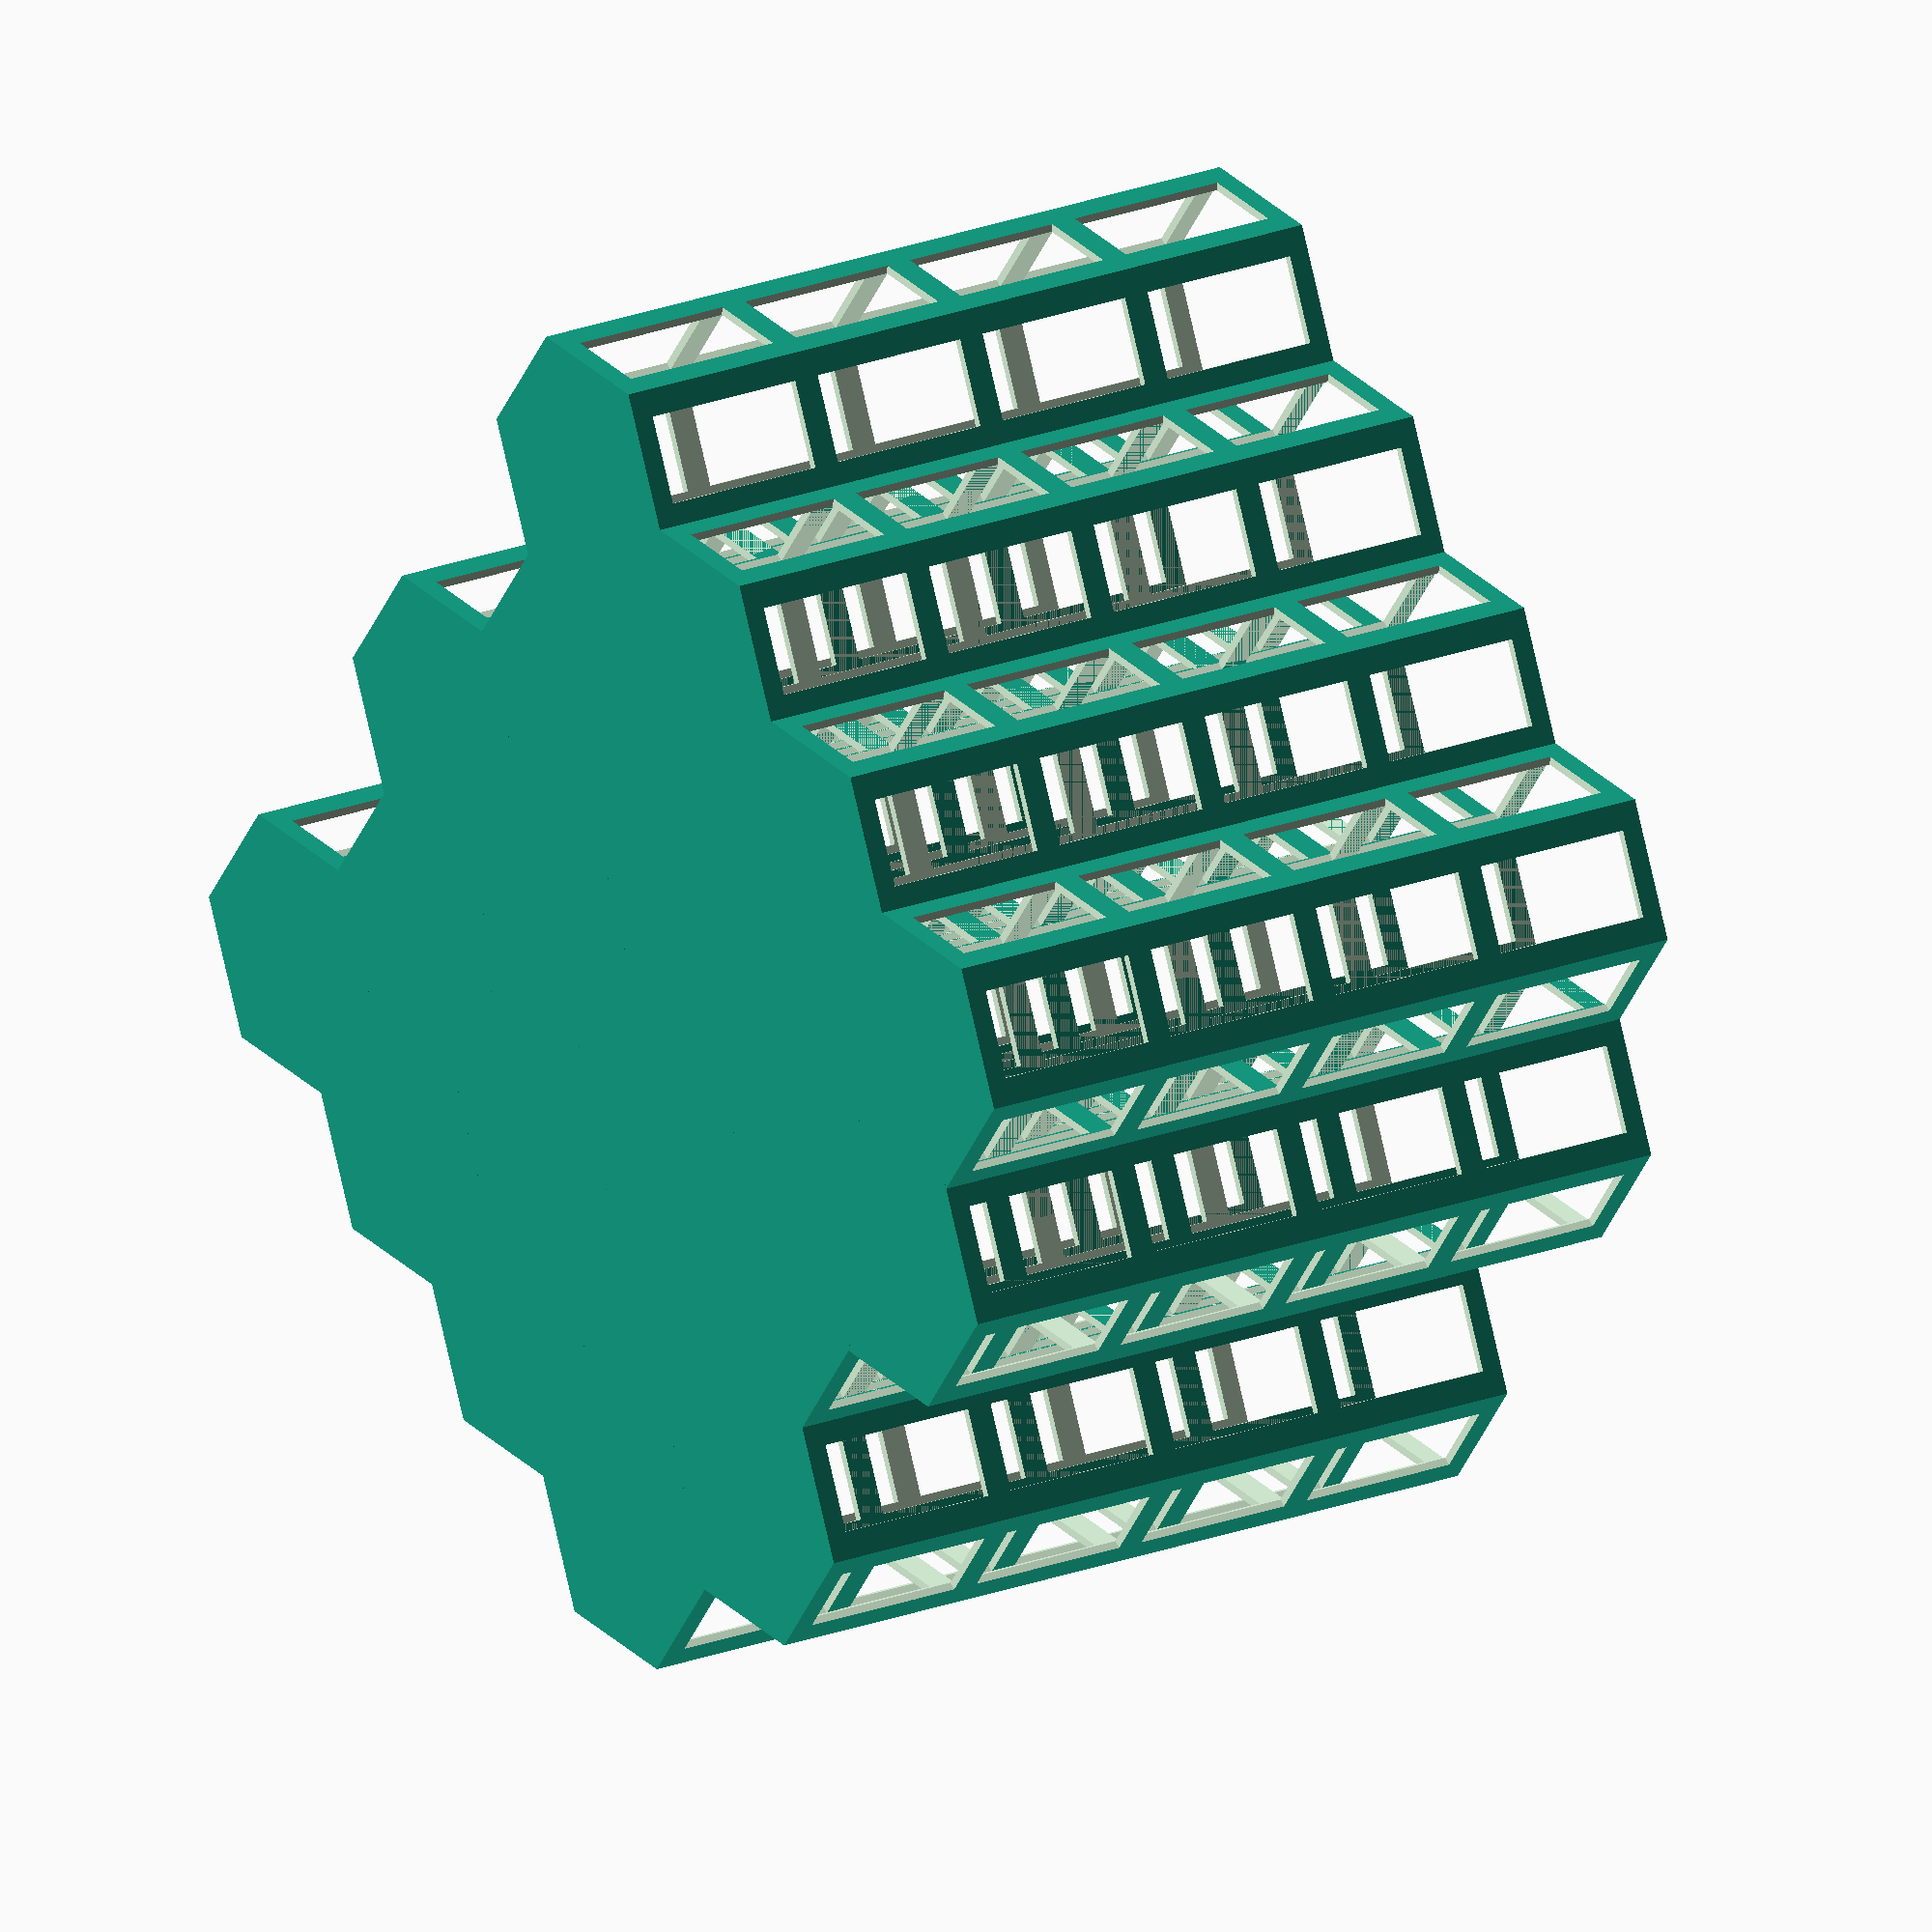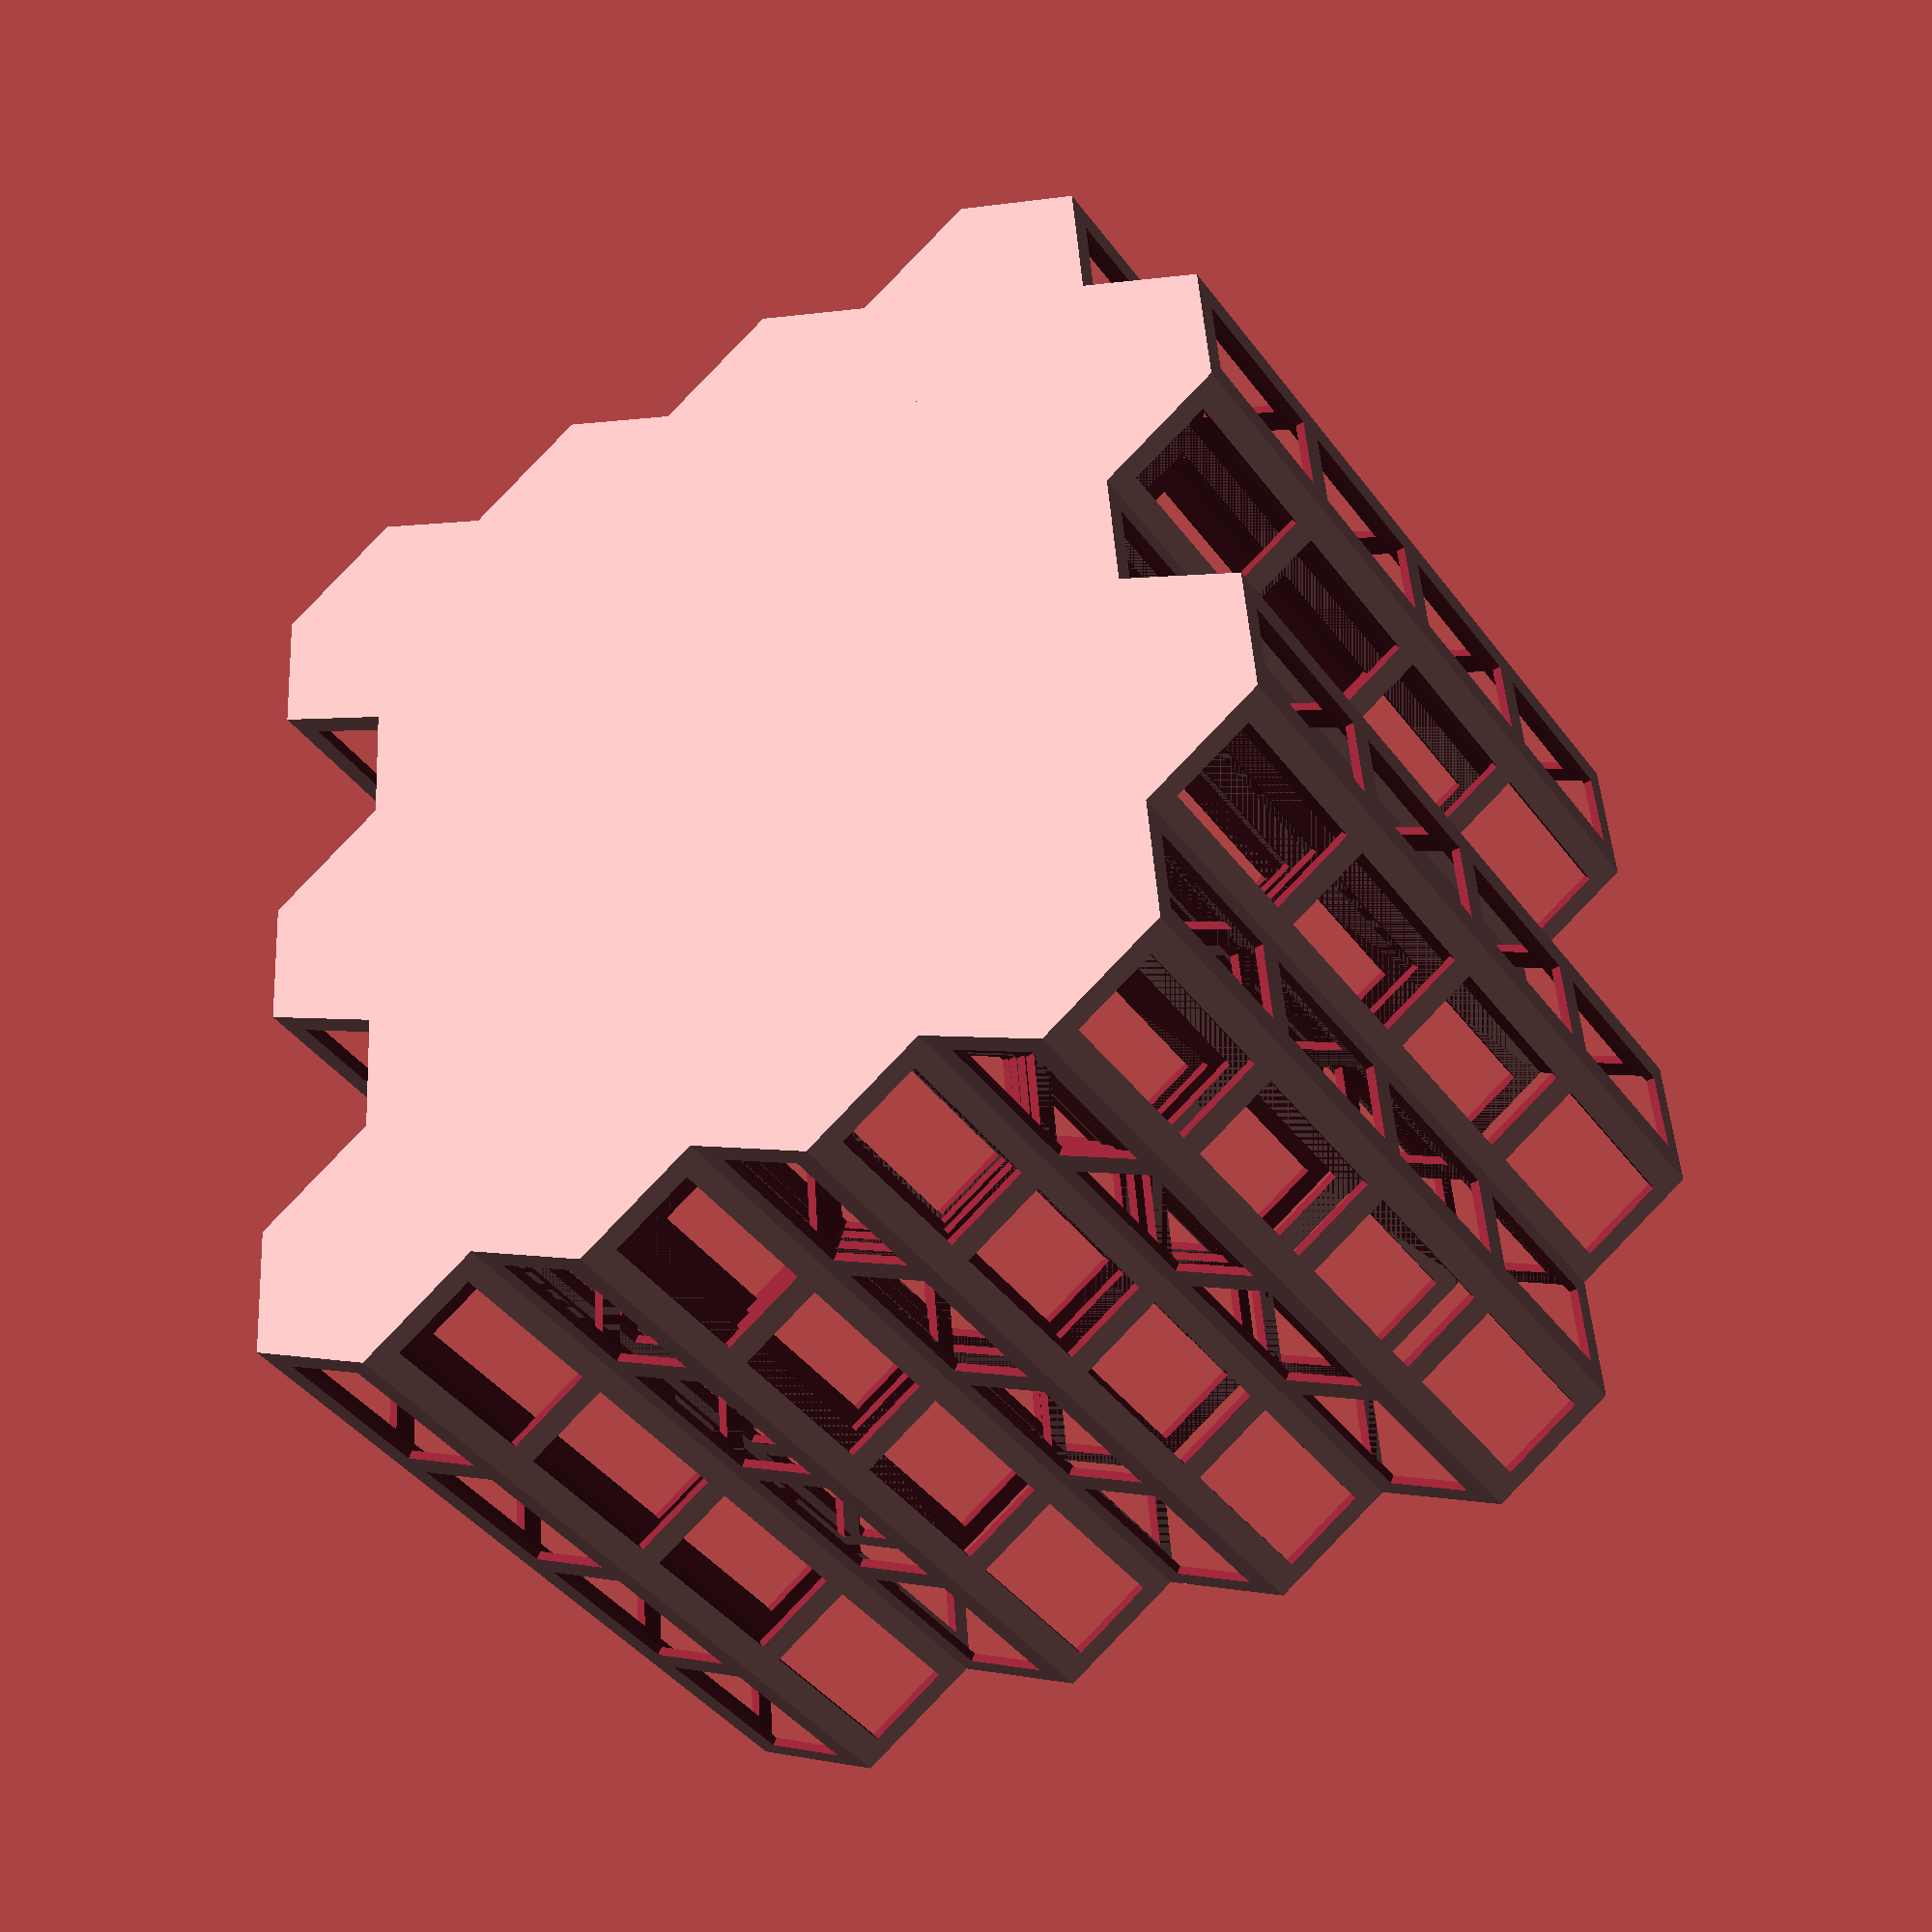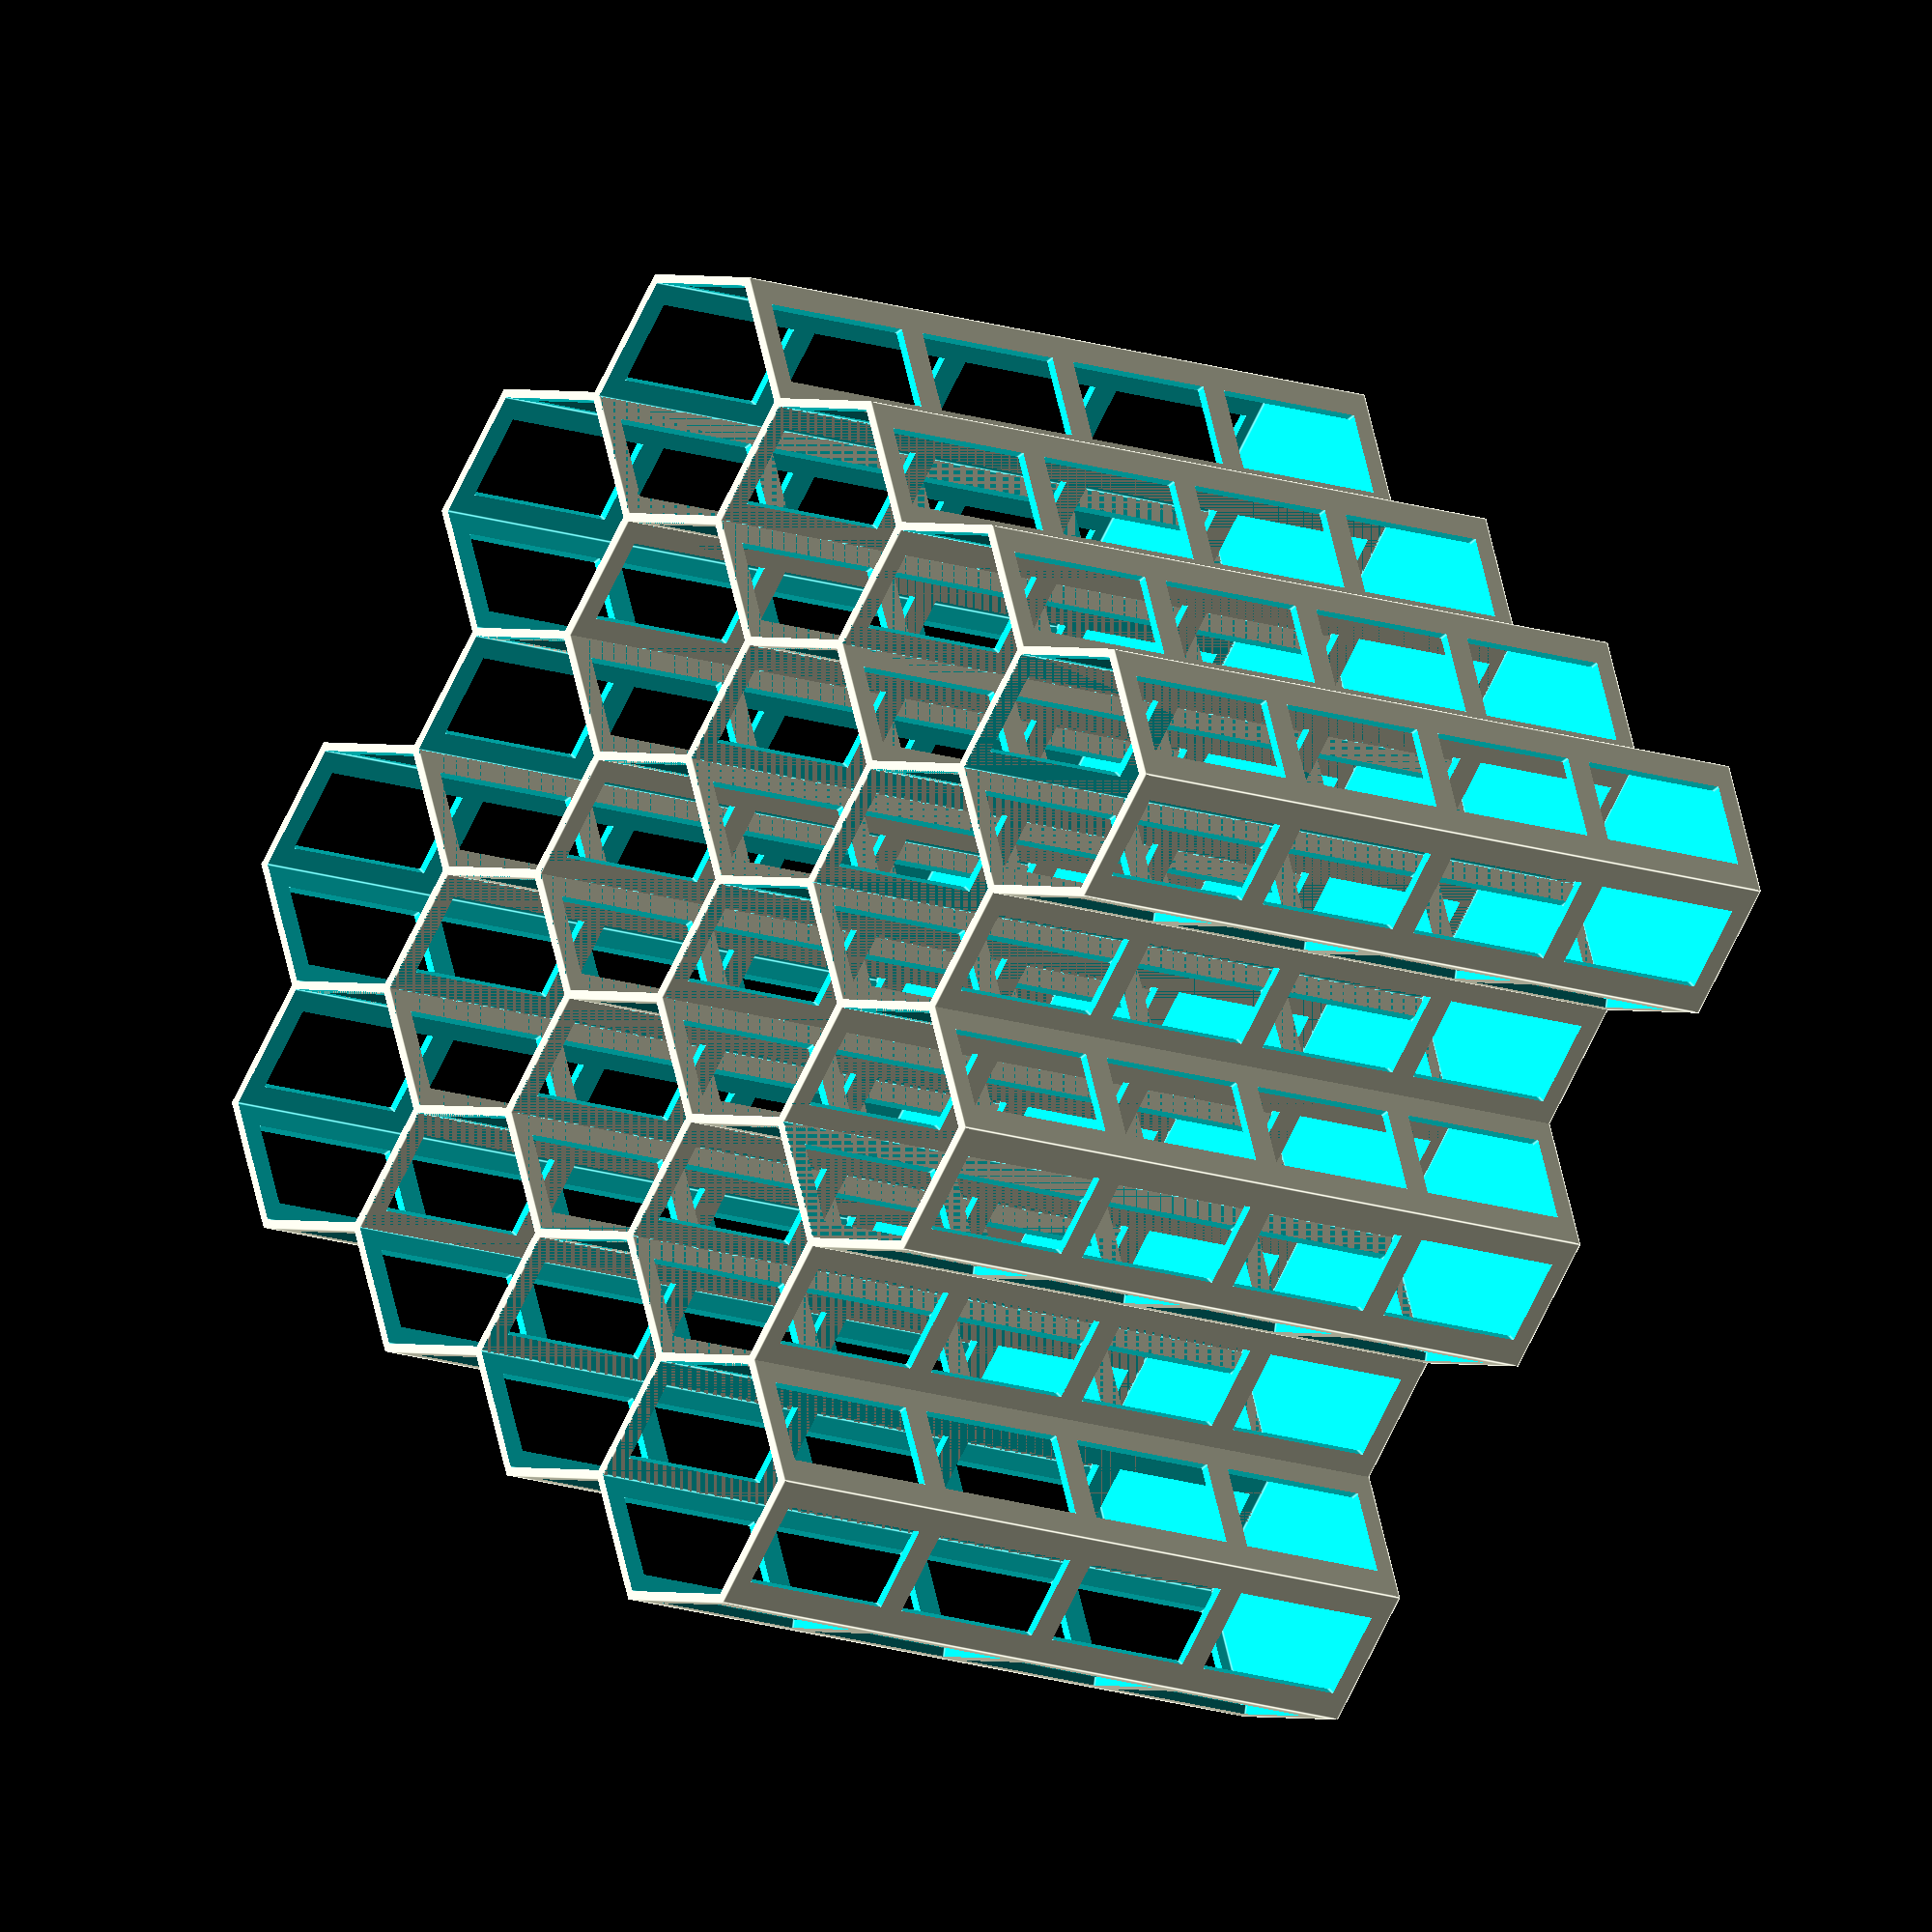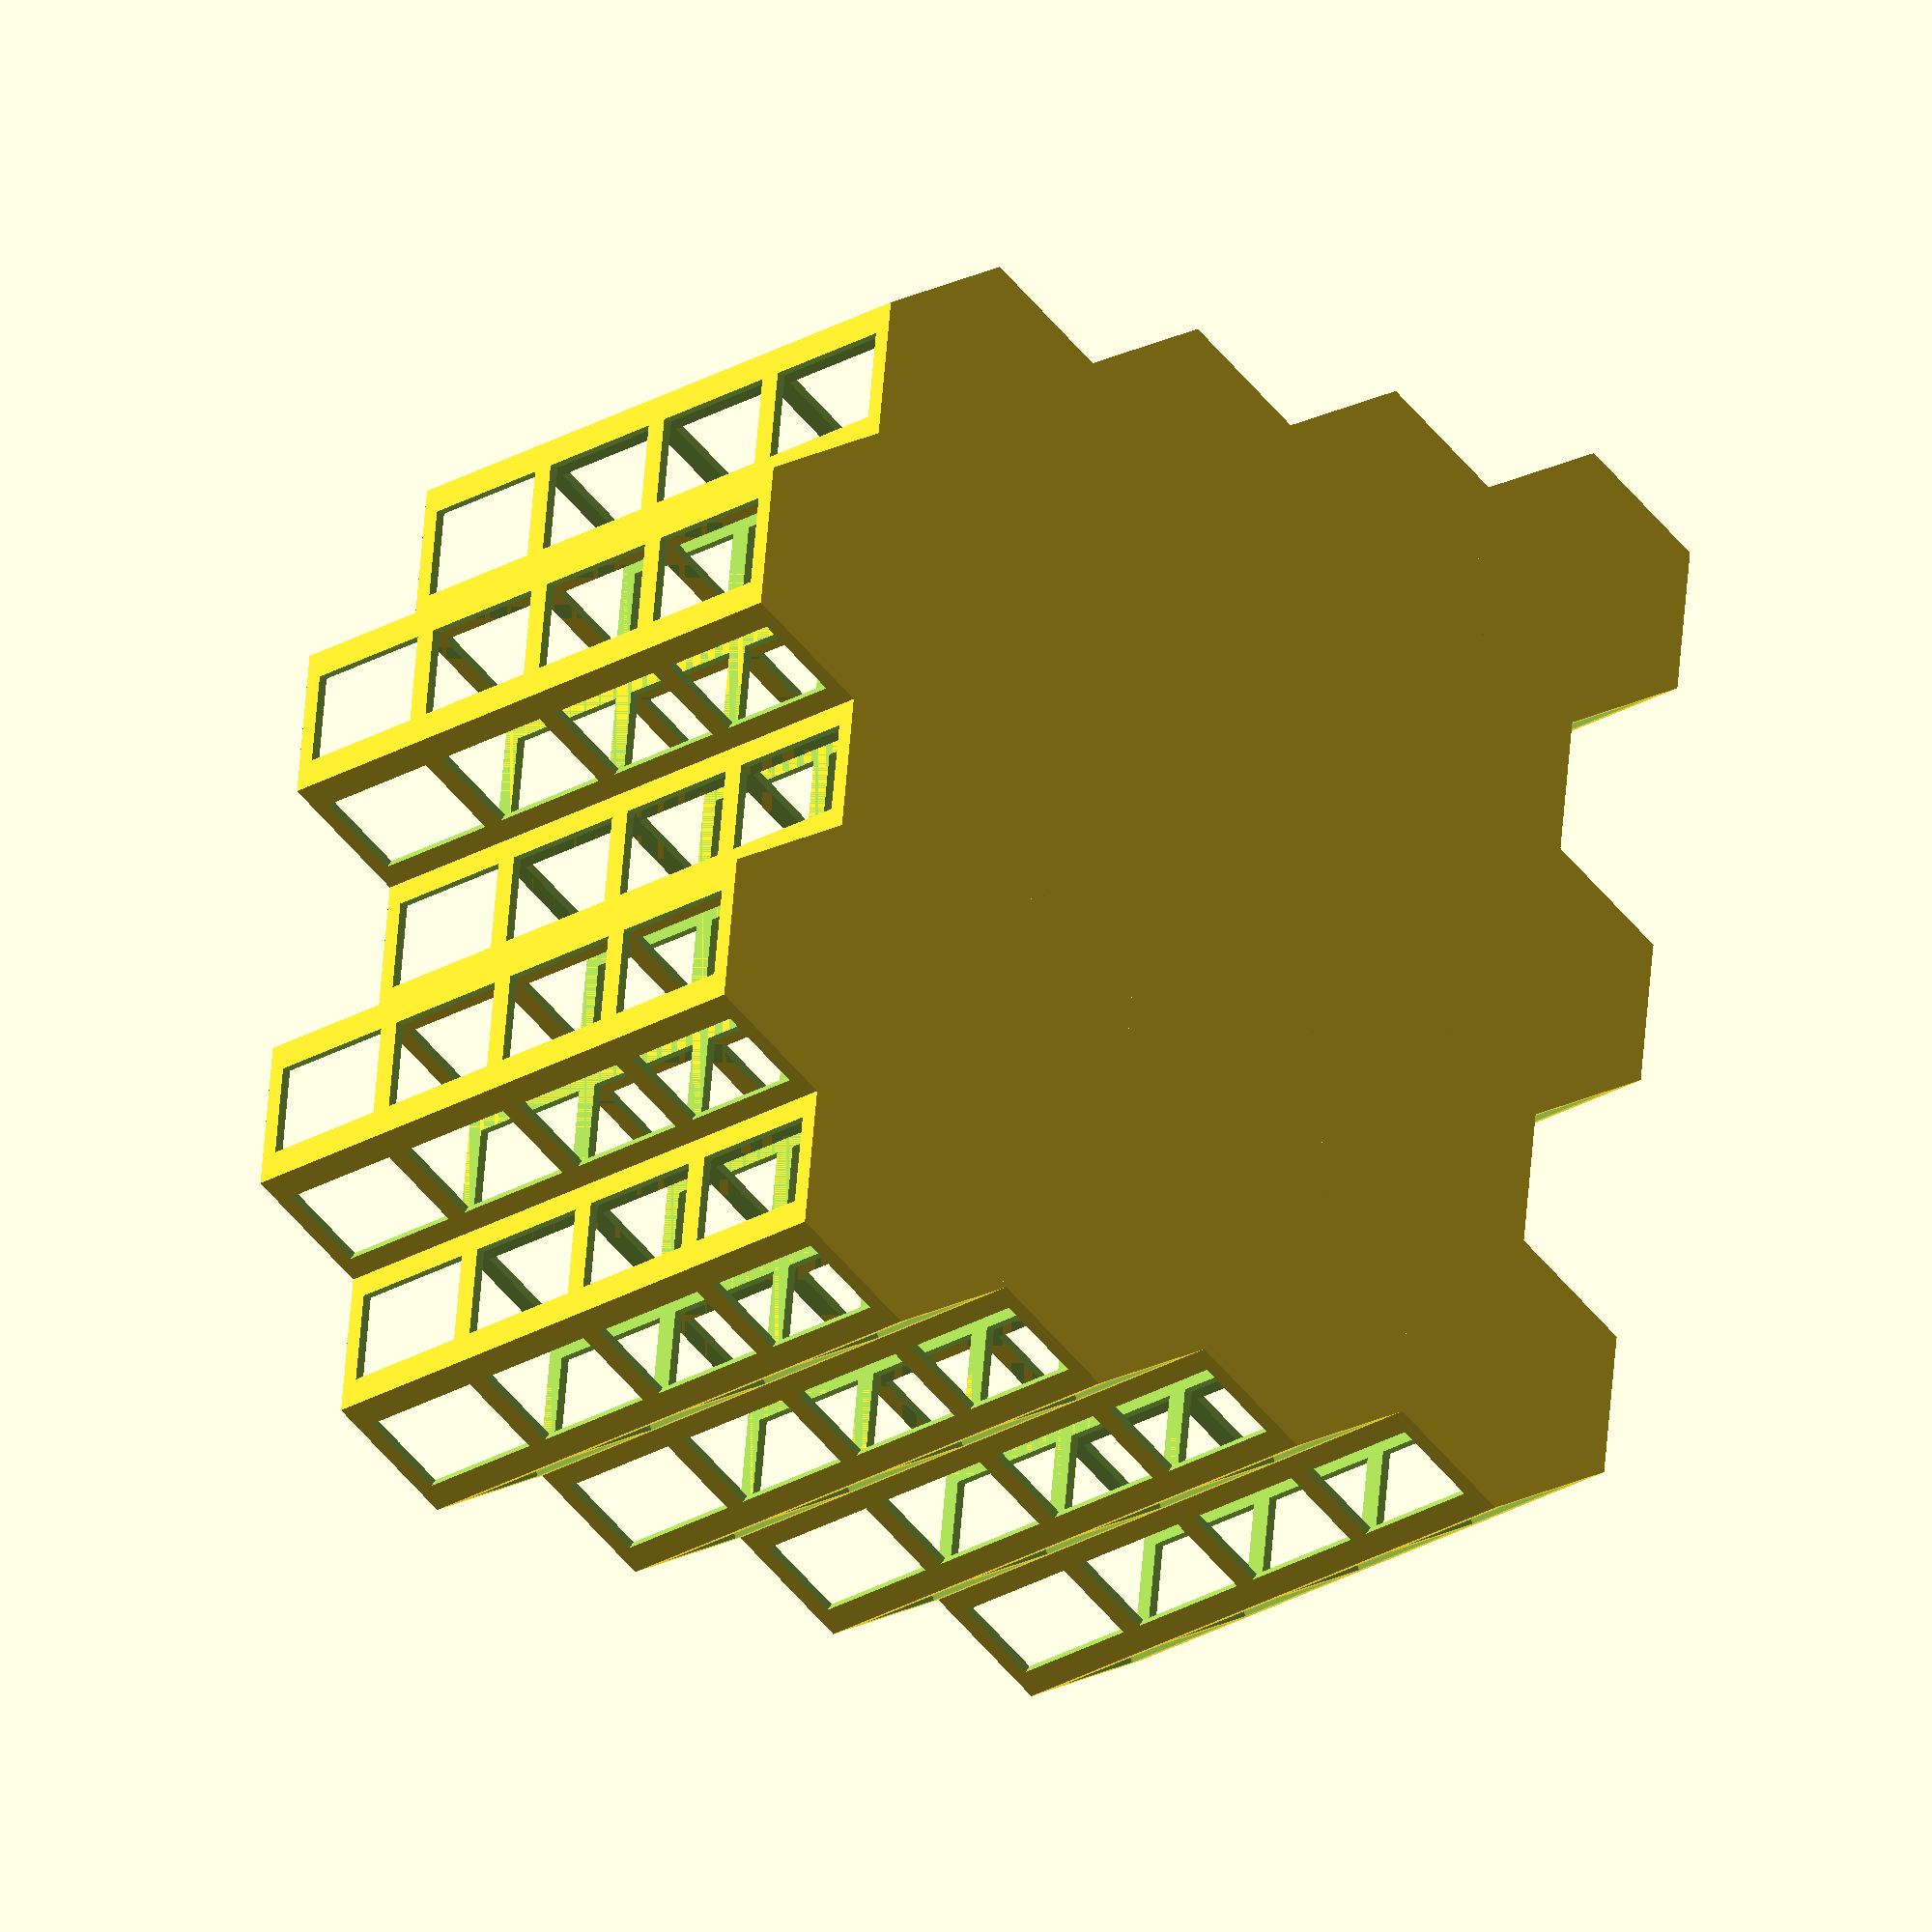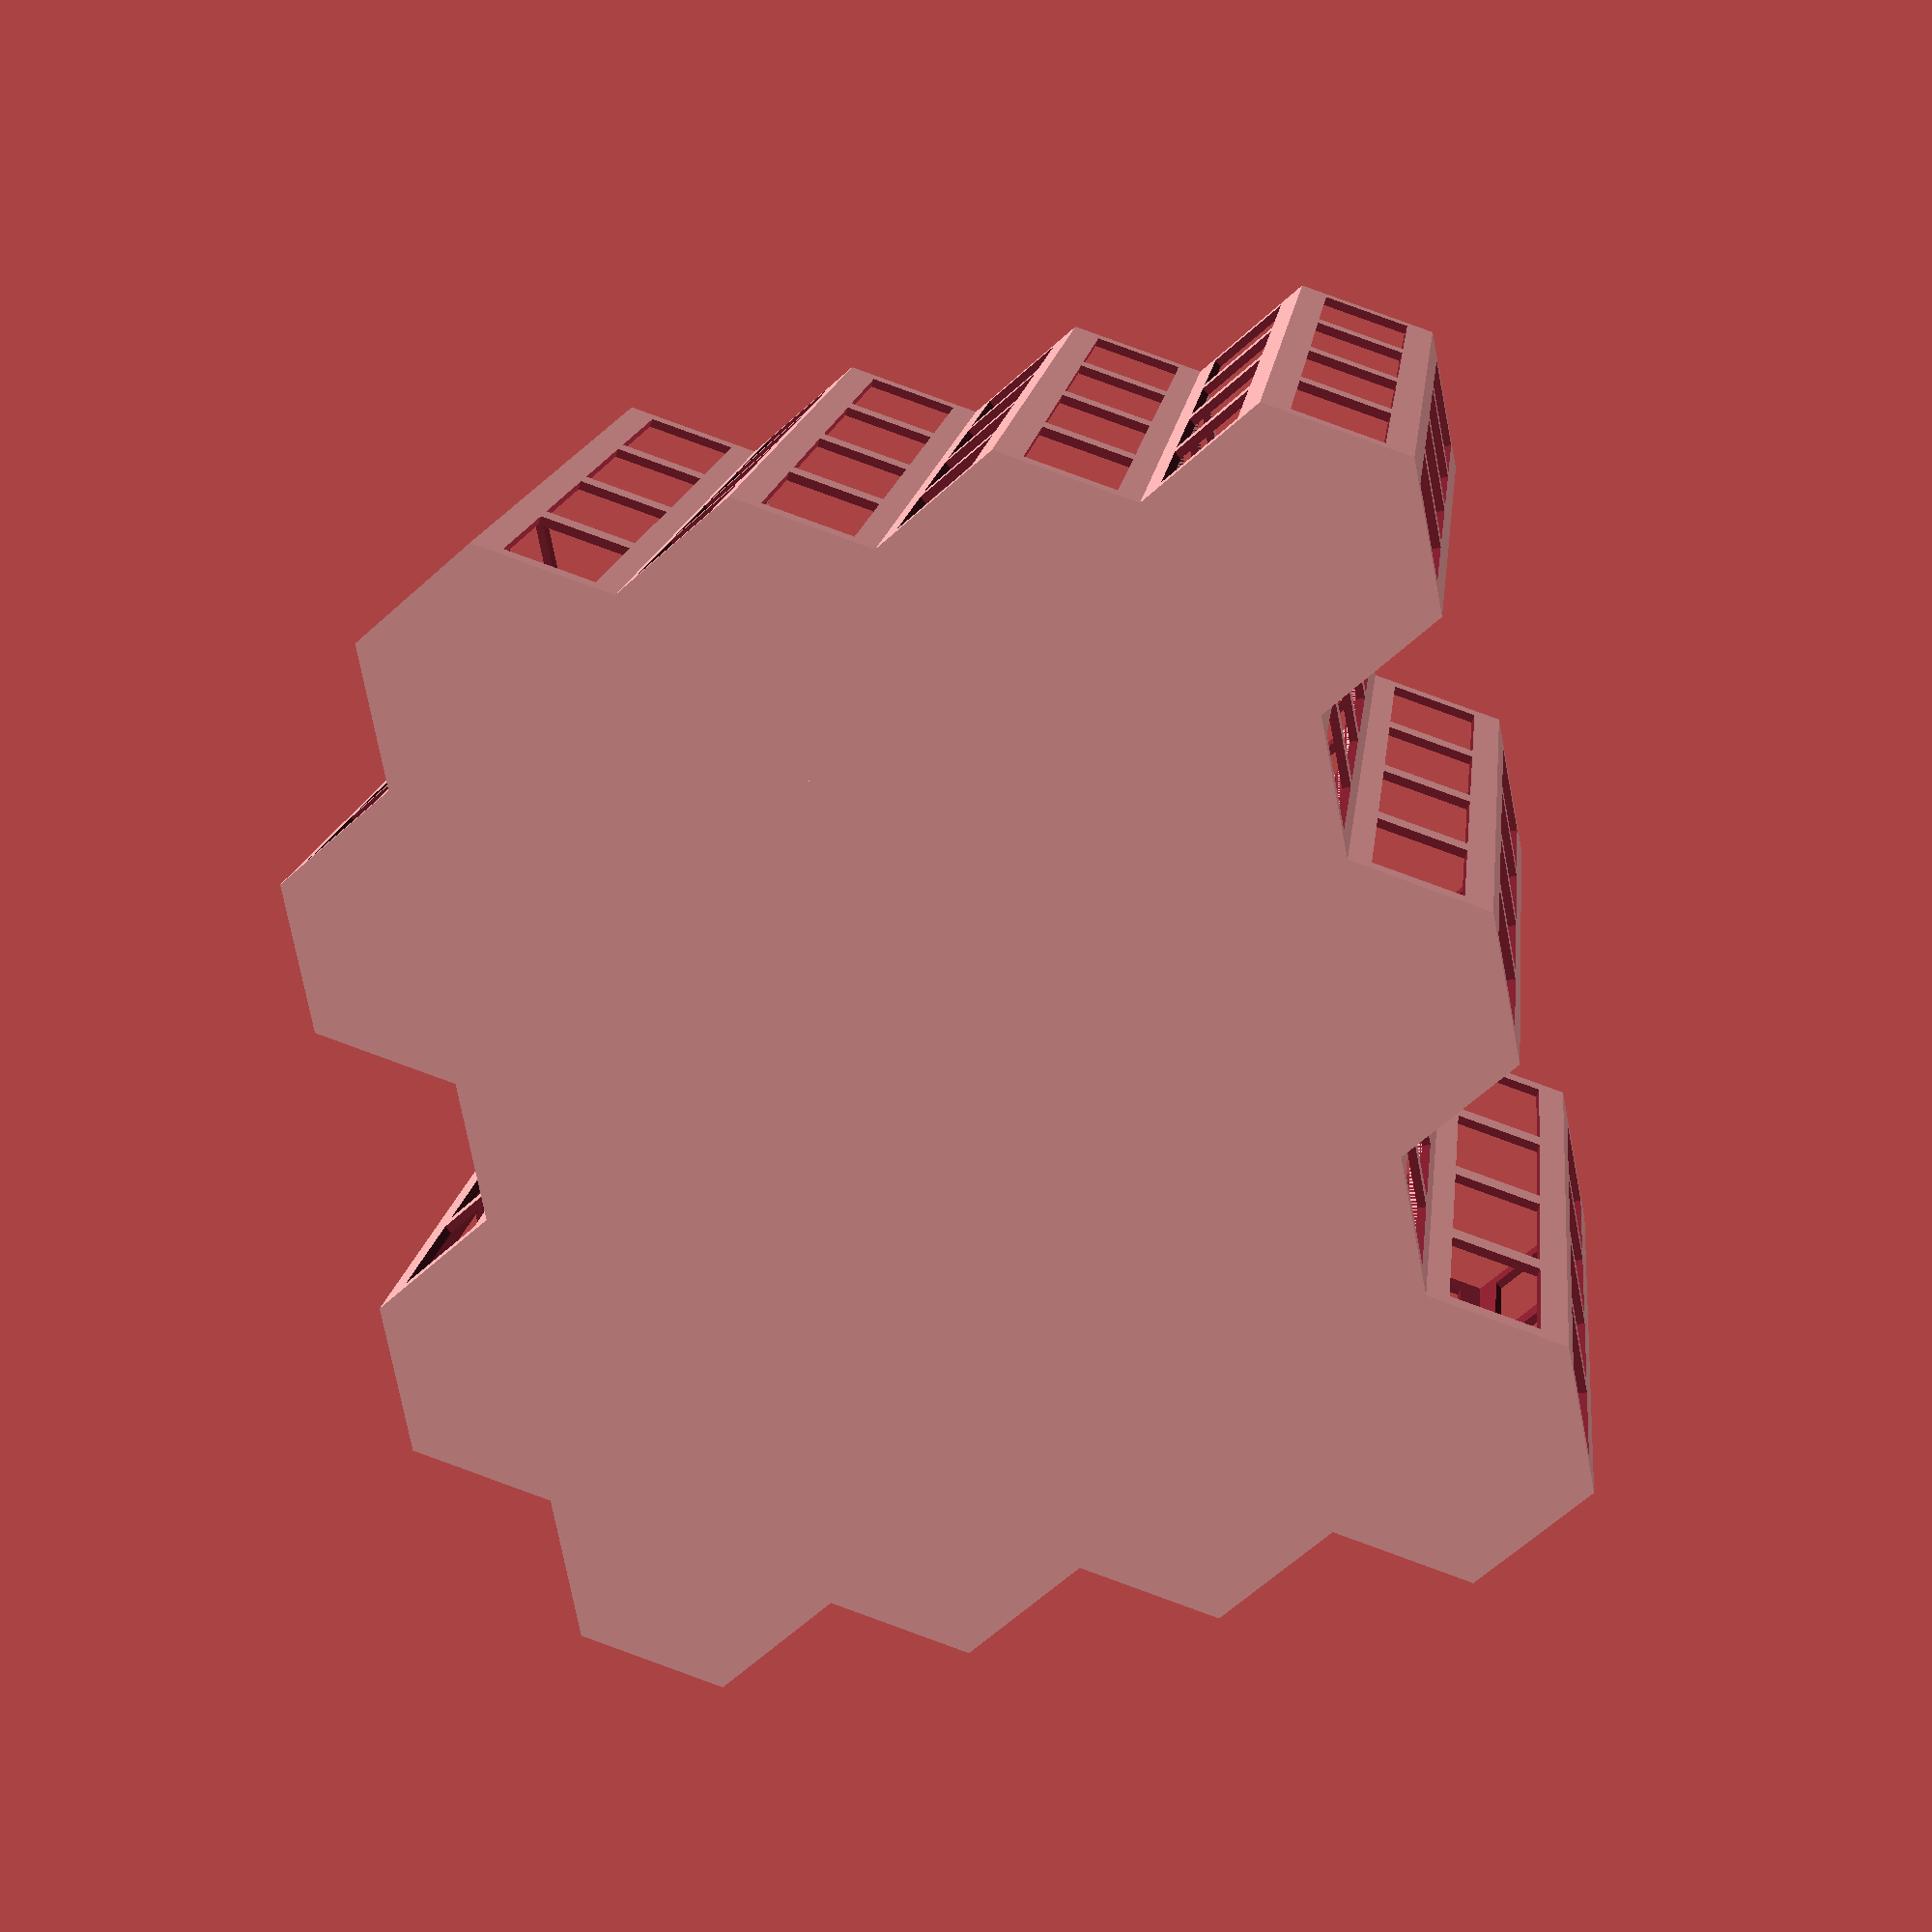
<openscad>
// OpenSCAD Fully parametric drawer cable storage management hex hive with punch cuts
// Originally by iX (November 02, 2016)
// Extended by mofosyne for punchcut support (February 20, 2022)
//
// This is an extension of iX's fully parametric OpenSCAD script but extended to add side cuts to reduce material usage.
// This OpenSCAD sketch to generate fully customizable honeycomb wire storage system.
//
// Remix Of:
//  - Fully parametric drawer cable storage management hive by iX__ November 02, 2016 : https://www.thingiverse.com/thing:1862897
//  - Cable Management Hive Remix by murlr August 24, 2016 : https://www.thingiverse.com/thing:1734587
//  - Cable management Hive by Filar3D August 09, 2015 : https://www.thingiverse.com/thing:961176
//
// To Contribute:
//  - Send any improvements as a pull request to https://github.com/mofosyne/openscad-hex-cable-hive-fully-parametric
//

// custom cable hive
$fn = 6; // hex=6

/////////////////////////////////////////////////////////////////////////////////
//////////////////////////// Public variables /////////////////////////////////
/////////////////////// Update it to fit your needs /////////////////////////
/////////////////////////////////////////////////////////////////////////////////

/* [Number Of Slots] */
nb_slots_X = 4; // Sets the number of honeycomb slot in X direction
nb_slots_Y = 5; // Sets the number of honeycomb slots in Y it's better to have nb_slots_Y a odd number if you wish to add a surrounding wall

/* [Cable Slot] */
cable_slot_height = 120;  // depth of the slots
cable_slot_lower_height = cable_slot_height;  // depth of the slots for sloping
cable_slot_diameter = 42; // diameter of the slots

/* [3D Printer] */
nozzle = 0.4;
nb_of_outer_shell = 3;
margin_to_have_correct_number_of_lines = 0.01;

/* [Side Wall Punch Related Options] */
punch_corner_hole_count = 4;
punch_corner_w = 8;
punch_corner_h = 4;

/* [Mounting Screw Hole Related Option] */
drillholeDiameter=8;
countersunkDiameter=15;
countersunkHeight=2;

/* [Length Wise Cut] */
lengthwise_cuts_count = 3;

/* [Build Options] */
I_want_a_surrounding_wall = false; // set this bit to 1 if you wannt a square wall surronding your cable hive. It is better to set option "I_wish_to_combine_it_later" to 0 to have nice surrounding wall

I_wish_to_combine_it_later = false; // will add a slot on all odd Y lines so that you will be able to concatenate this part with an other on

I_want_side_wall_punch = true; // set this bit to 1 to reduce material requirement

I_want_mounting_screw_holes = false; // set this bit to 1 to add mounting holes

I_want_lengthwise_cuts = false; // set this bit to 1 to add extra internal cuts (e.g. business cards)

/////////////////////////////////////////////////////////////////////////////////
//////////////////////////// Private Variables ////////////////////////////////
////////////// You shouldn't have to touch these ones ////////////////////
/////////////////////////////////////////////////////////////////////////////////

cable_slot_wall_thickness = (nozzle + margin_to_have_correct_number_of_lines) * nb_of_outer_shell; // Chose a width which is a multiple of your nozzle diameter

Internal_honeycomb_diameter = cable_slot_diameter - ((2 * cable_slot_wall_thickness) / cos(30));

Honeycomb_external_X_size = cable_slot_diameter * cos(30);
Honeycomb_external_Y_size = cable_slot_diameter;

Honeycomb_internal_X_size = Internal_honeycomb_diameter * cos(30);
Honeycomb_internal_Y_size = Internal_honeycomb_diameter;

Real_wall_width_X = (cable_slot_diameter / 2) * cos(30) - (Internal_honeycomb_diameter / 2) * cos(30);
Real_wall_width_Y = Honeycomb_external_Y_size / 2 - Honeycomb_internal_Y_size / 2;

pitch_X_bis = Honeycomb_internal_X_size + ((Real_wall_width_X));
pitch_Y_bis = (((Honeycomb_external_Y_size / 2) - Real_wall_width_Y / 2) * (1 + sin(30))); // - (Real_wall_width_Y);

// pitch_X = (cable_slot_diameter-(cable_slot_wall_thickness/2))*cos(30);
// pitch_Y = (cable_slot_diameter/2*(1+sin(30)))-cable_slot_wall_thickness/2;

pitch_X = pitch_X_bis;
pitch_Y = pitch_Y_bis;

echo("External honeycomb diameter is", cable_slot_diameter);
echo("Internal honeycomb diameter is", Internal_honeycomb_diameter);

echo("Requested wall width is", cable_slot_wall_thickness);
echo("The real wall width in X is", Real_wall_width_X);
echo("The real wall width in Y is", Real_wall_width_Y);

echo("External honeycomb X size is ", Honeycomb_external_X_size);
echo("External honeycomb Y size is", Honeycomb_external_Y_size);

echo("Internal honeycomb X size is ", Honeycomb_internal_X_size);
echo("Internal honeycomb Y size is", Honeycomb_internal_Y_size);

echo("Pitch in X is", pitch_X);
echo("Pitch bis in X is", pitch_X_bis);

echo("Pitch in Y is", pitch_Y);
echo("Pitch bis in Y is", pitch_Y_bis);

/////////////////////////////////////////////////////////////////////////////////
//////////////////////////// Core //////////////////////////////////////////////
/////////////////////////////////////////////////////////////////////////////////

difference()
{
    // Main Bulk
    for (X = [0:(nb_slots_X - 1)])
    {
        for (Y = [0:(nb_slots_Y - 1)])
        {
            slotH = (cable_slot_height - cable_slot_lower_height)*((Y%nb_slots_Y+1) / nb_slots_Y) + cable_slot_lower_height;
            if (Y % 2 == 0)
            {
                translate([ X * pitch_X, Y * pitch_Y, 0 ]) honeycomb(slotH);
            }
            else if (X != nb_slots_X - 1 || I_wish_to_combine_it_later != 0)
            {
                translate([ (X + 0.5) * pitch_X, Y * pitch_Y, 0 ]) honeycomb(slotH);
            }
        }
    }

    // Extra Side Wall Cuts (e.g. Business Cards)
    if (I_want_lengthwise_cuts)
    {
        for (X = [0:(nb_slots_X - 1)])
        {
            for (Y = [0:(nb_slots_Y - 1)])
            {
                if ((X != 0) && ((X % lengthwise_cuts_count) > 0))
                {
                    if (Y % 2 == 0)
                    {
                        translate([ X * pitch_X, Y * pitch_Y, 0 ]) honeycomb_side_wall_cut();
                    }
                    else if (X != nb_slots_X - 1 || I_wish_to_combine_it_later != 0)
                    {
                        translate([ (X + 0.5) * pitch_X, Y * pitch_Y, 0 ]) honeycomb_side_wall_cut();
                    }
                }
            }
        }
    }
}


if (I_want_a_surrounding_wall)
{
    surrounding_square();
}

if (I_wish_to_combine_it_later == 0)
{
    Full_X_dim = (nb_slots_X) * (cable_slot_diameter * cos(30)) - (nb_slots_X - 1.5) * (cable_slot_wall_thickness / 2);
    Full_Y_dim = (nb_slots_Y * pitch_Y) + (cable_slot_diameter / 2 * (1 - sin(30))) + (0.5 * cable_slot_wall_thickness);
    echo("This is wonderfull cable hive you made there :)");
    echo("Its dimensions are X = ", Full_X_dim, " and Y =", Full_Y_dim);
    echo(" You have a total number of  ", nb_slots_X * nb_slots_Y, " slots to host your silly cables :)");
}
else
{
    Full_X_dim = (nb_slots_X + 0.5) * (cable_slot_diameter * cos(30)) - (nb_slots_X - 1) * (cable_slot_wall_thickness / 2);
    Full_Y_dim = (nb_slots_Y * pitch_Y) + (cable_slot_diameter / 2 * (1 - sin(30))) + (0.5 * cable_slot_wall_thickness);
    echo("This is wonderfull cable hive you made there :)");
    echo("Its dimensions are X = ", Full_X_dim, " and Y =", Full_Y_dim);
    echo(" You have a total number of  ", nb_slots_X * nb_slots_Y, " slots to host your silly cables :)");
};

/////////////////////////////////////////////////////////////////////////////////
//////////////////////////// Modules //////////////////////////////////////////
/////////////////////////////////////////////////////////////////////////////////

module honeycomb(cable_slot_height)
{
    //#cylinder(d=cable_slot_diameter,h=cable_slot_height,$fn=64);
    rotate([ 0, 0, 30 ]) difference()
    {
        // Outer Volume
        cylinder(d = cable_slot_diameter, h = cable_slot_height);

        // Inner Volume
        translate([ 0, 0, cable_slot_wall_thickness ]) cylinder(d = Internal_honeycomb_diameter, h = cable_slot_height);

        // Reduce Material Usage And Print Time By Adding Cuts To Side Walls
        if (I_want_side_wall_punch)
        {
            punch_cut_total_h = (cable_slot_height - cable_slot_wall_thickness * 2);
            punch_cut_corner_h = punch_cut_total_h / punch_corner_hole_count;
            max_height_cuts = punch_cut_total_h / punch_cut_corner_h;
            punch_cut_side_angle = 360 / $fn;
            punch_cut_W = 2 * (sin(punch_cut_side_angle / 2) * (cable_slot_diameter / 2));
            punch_cut_Apothem = cos(punch_cut_side_angle / 2) * (cable_slot_diameter / 2);
            for (cutZ = [0:(max_height_cuts - 1)])
            {
                max_rotate_cut = 360 / punch_cut_side_angle;
                punch_cut_Z = cable_slot_wall_thickness + punch_cut_corner_h / 2 + cutZ * (punch_cut_total_h / max_height_cuts);
                translate([ 0, 0, punch_cut_Z ])
                {
                    for (cutRotate = [0:(max_rotate_cut - 1)])
                    {
                        rotate([ 0, 0, (punch_cut_side_angle / 2) + cutRotate * punch_cut_side_angle ])
                            translate([ punch_cut_Apothem - cable_slot_wall_thickness / 2, 0, 0 ])
                                cube([ cable_slot_wall_thickness * 2, punch_cut_W - punch_corner_w, punch_cut_corner_h - punch_corner_h ], center = true);
                    }
                }
            }
        }

        // Add mounting screw holes
        if (I_want_mounting_screw_holes)
        {
            drillHole();
        }
    }
};

module surrounding_square()
{
    if (I_wish_to_combine_it_later == 0)
    {
        Full_X_dim = (nb_slots_X) * (cable_slot_diameter * cos(30)) - (nb_slots_X - 1.5) * (cable_slot_wall_thickness / 2);
        Full_Y_dim = (nb_slots_Y * pitch_Y) + (cable_slot_diameter / 2 * (1 - sin(30))) + (0.5 * cable_slot_wall_thickness);

        translate([ -pitch_X / 2 - cable_slot_wall_thickness / 2, -cable_slot_diameter / 2, 0 ])
            difference()
        {
            cube([ Full_X_dim, Full_Y_dim, cable_slot_height ]);
            translate([ cable_slot_wall_thickness, cable_slot_wall_thickness, cable_slot_wall_thickness ]) cube([ Full_X_dim - 2 * cable_slot_wall_thickness, Full_Y_dim - 2 * cable_slot_wall_thickness, cable_slot_height ]);
        }
    }
    else
    {
        Full_X_dim = (nb_slots_X + 0.5) * (cable_slot_diameter * cos(30)) - (nb_slots_X - 1.5) * (cable_slot_wall_thickness / 2);
        Full_Y_dim = (nb_slots_Y * pitch_Y) + (cable_slot_diameter / 2 * (1 - sin(30))) + (0.5 * cable_slot_wall_thickness);

        translate([ -pitch_X / 2 - cable_slot_wall_thickness / 2, -cable_slot_diameter / 2, 0 ])
            difference()
        {
            cube([ Full_X_dim, Full_Y_dim, cable_slot_height ]);
            translate([ cable_slot_wall_thickness, cable_slot_wall_thickness, cable_slot_wall_thickness ]) cube([ Full_X_dim - 2 * cable_slot_wall_thickness, Full_Y_dim - 2 * cable_slot_wall_thickness, cable_slot_height ]);
        };
    };
};

module drillHole()
{
    backplateThickness = cable_slot_wall_thickness;
    fn = 30;
    if (countersunkHeight > cable_slot_wall_thickness)
    {
        // Not thick enough for countersink. Just make a simple hole
        translate([0,-backplateThickness-0.001,0])
            rotate([0,0,0])
                translate([0,0,-0.01]) cylinder(r=drillholeDiameter/2,h=(backplateThickness+0.02),$fn=fn);
    }
    else
    {
        // Large enough for countersink hollowingd
        translate([0,-backplateThickness-0.001,0])
            rotate([0,0,0])
            {
                translate([0,0,-0.01]) cylinder(r=drillholeDiameter/2,h=backplateThickness,$fn=fn);
                translate([0,0,backplateThickness-countersunkHeight+0.001]) cylinder(r1=drillholeDiameter/2,r2=countersunkDiameter/2,h=countersunkHeight+0.02,$fn=fn);
            }
    }
}


module honeycomb_side_wall_cut()
{
    // Add Extended Cut (e.g. Business Cards)
    rotate([ 0, 0, 30 ])
    {
        // Add Extended Cut (e.g. Business Cards)
        less_side_wall_total_h = (cable_slot_height - cable_slot_wall_thickness * 2);
        less_side_wall_corner_h = less_side_wall_total_h / punch_corner_hole_count;
        less_side_wall_side_angle = 360 / $fn;
        less_side_wall_W = 2 * (sin(less_side_wall_side_angle / 2) * (cable_slot_diameter / 2));
        less_side_wall_Apothem = cos(less_side_wall_side_angle / 2) * (cable_slot_diameter / 2);
        for (cutRotate = [2:2])
        {
            translate([ 0, 0, cable_slot_wall_thickness + cable_slot_height / 2 ])
                rotate([ 0, 0, (less_side_wall_side_angle / 2) + cutRotate * less_side_wall_side_angle ])
                    translate([ less_side_wall_Apothem - cable_slot_wall_thickness / 2, 0, 0 ])
                        cube([ cable_slot_wall_thickness * 2, less_side_wall_W - cable_slot_wall_thickness, cable_slot_height], center = true);
        }
    }
};
</openscad>
<views>
elev=339.0 azim=143.2 roll=234.9 proj=o view=solid
elev=40.7 azim=184.2 roll=212.8 proj=p view=wireframe
elev=192.4 azim=40.6 roll=131.6 proj=o view=edges
elev=16.1 azim=353.9 roll=145.7 proj=o view=wireframe
elev=164.9 azim=191.1 roll=353.6 proj=p view=wireframe
</views>
